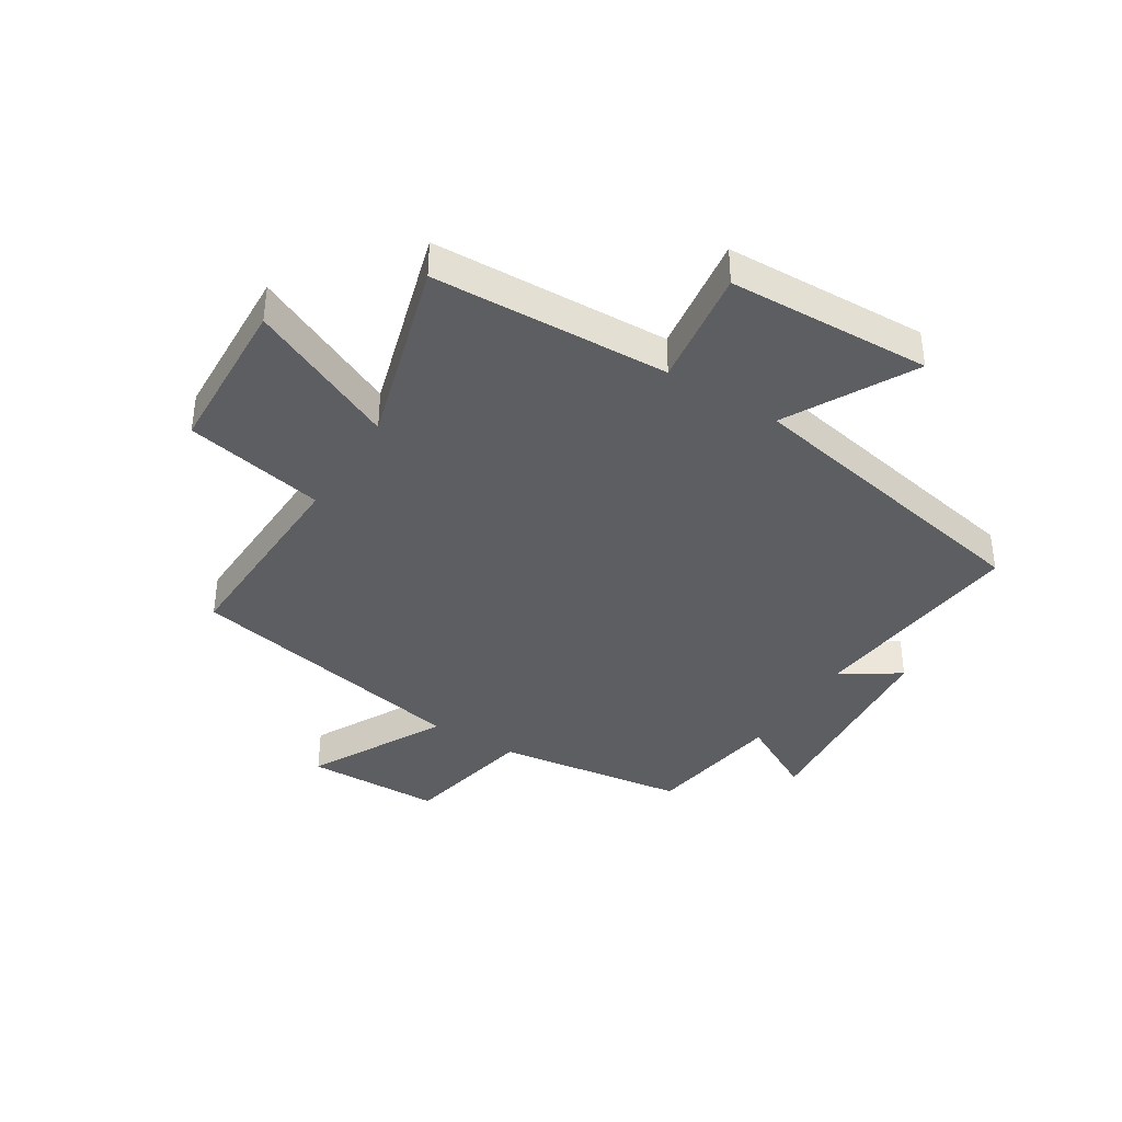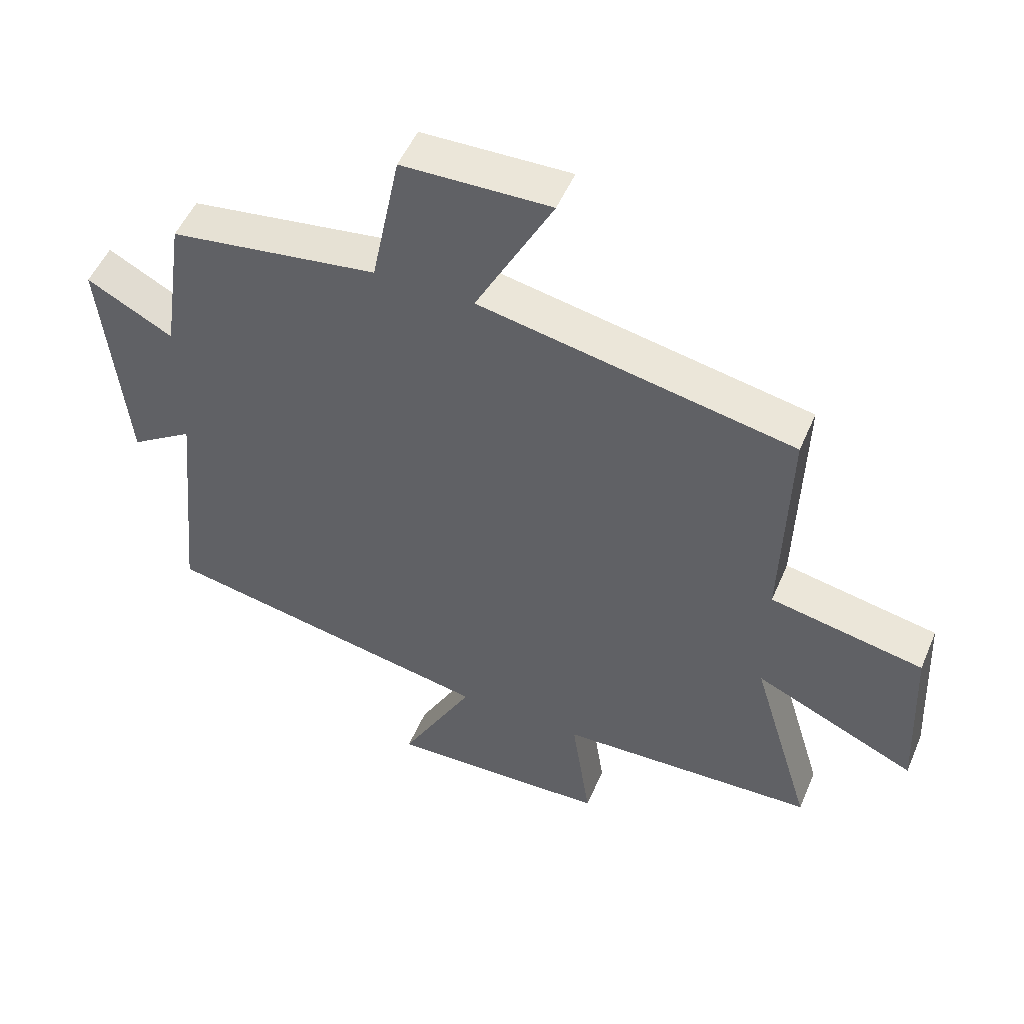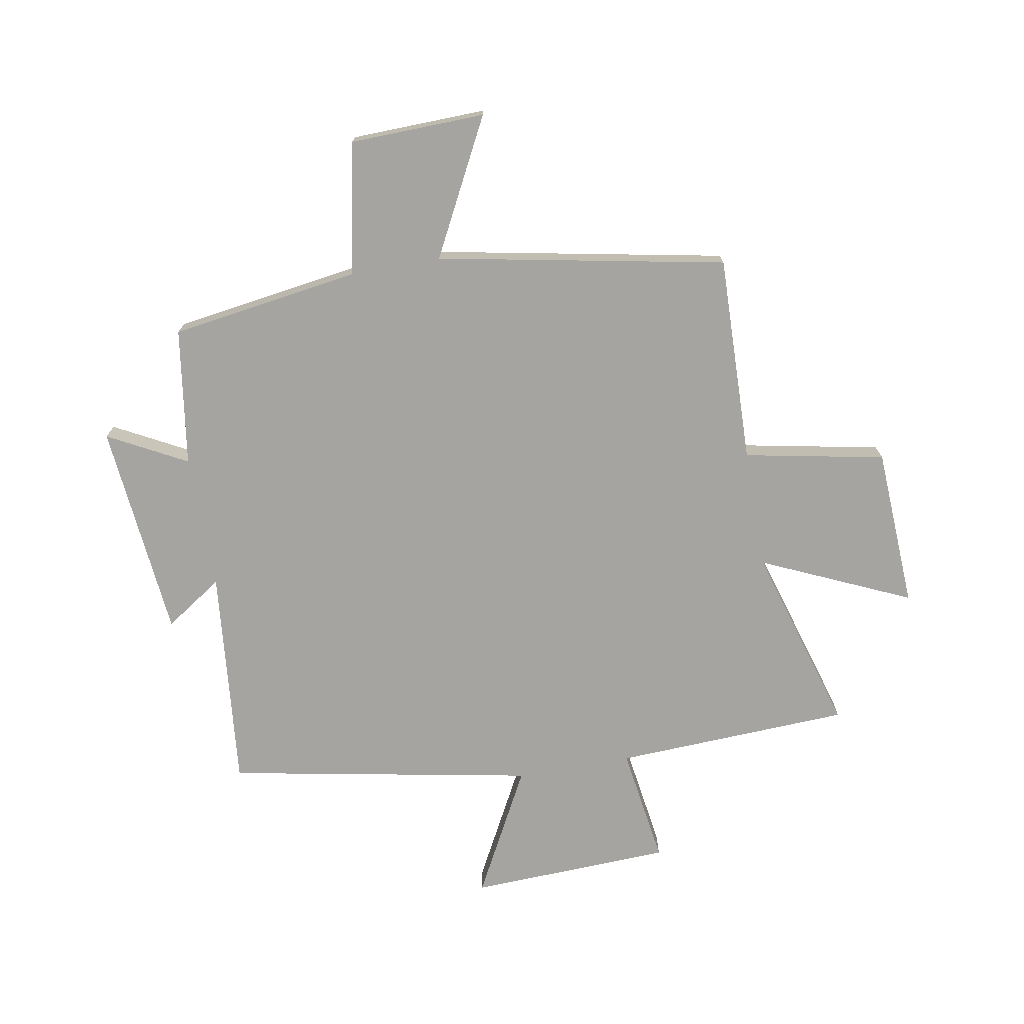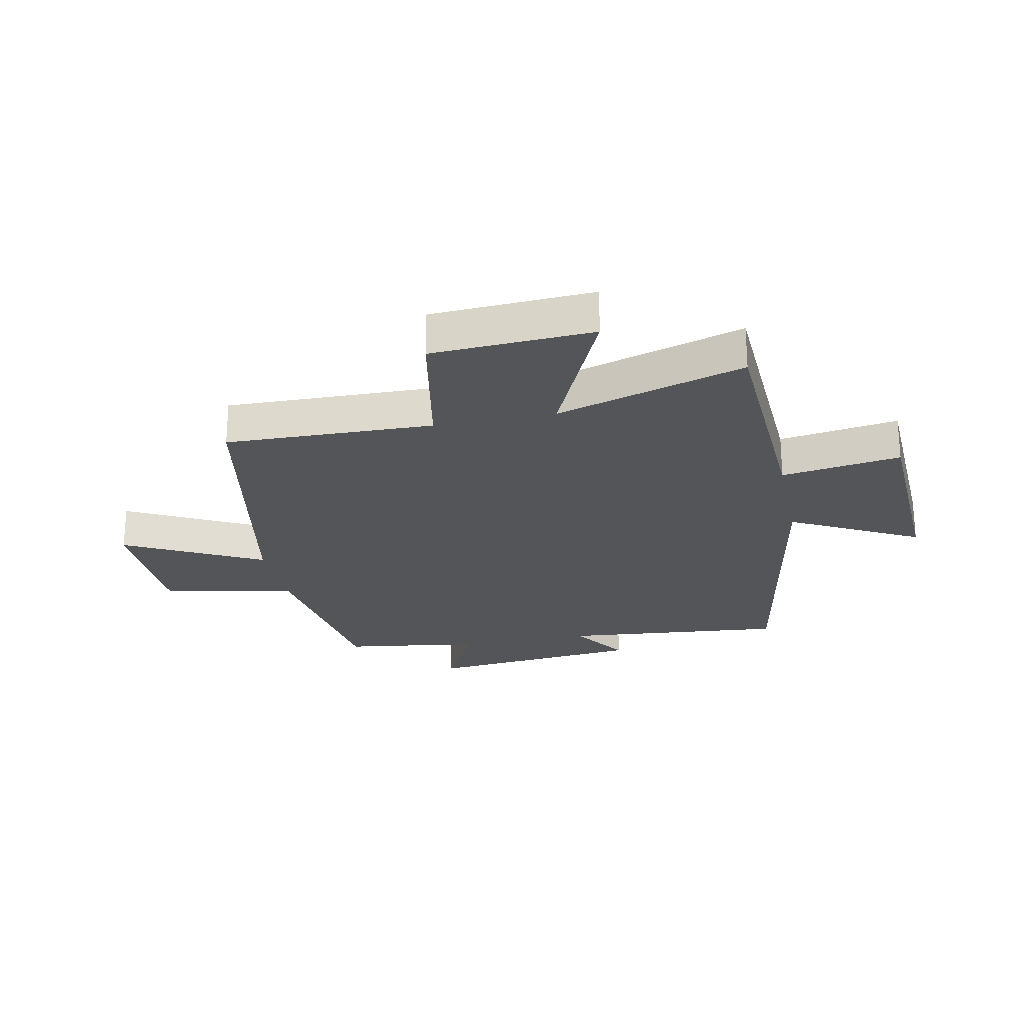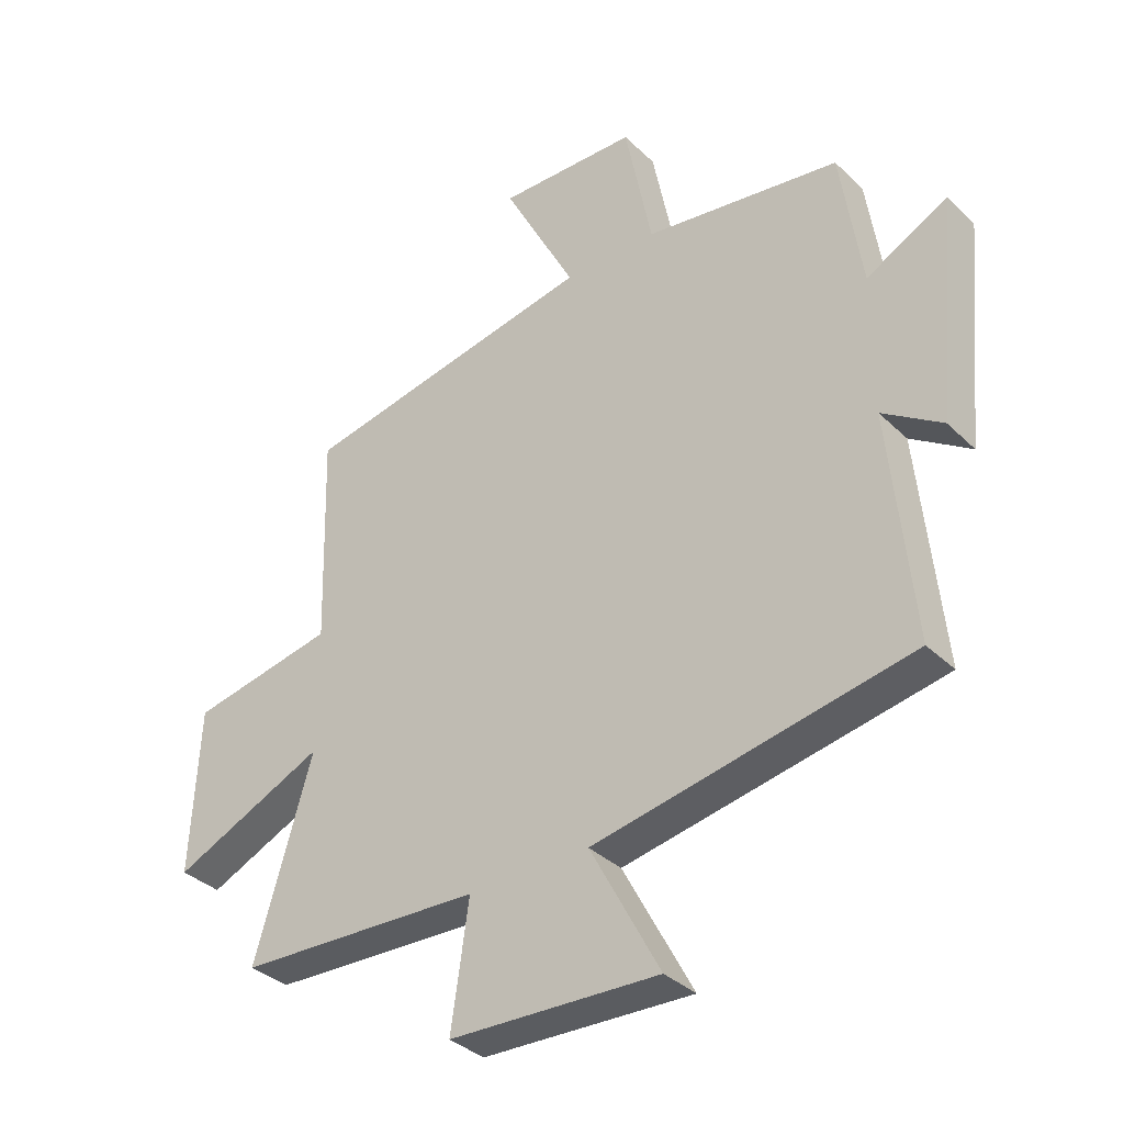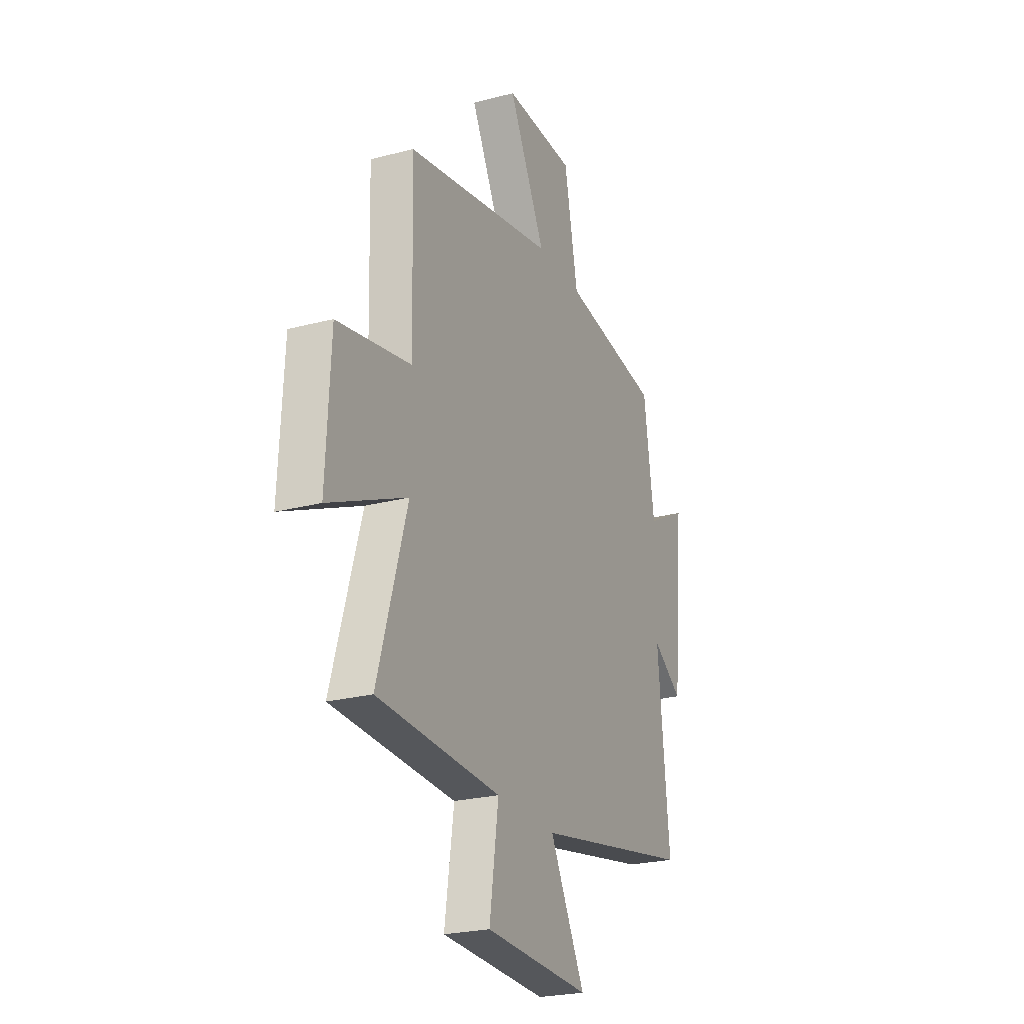
<metadata>
{"format":"obj","ext":"obj","renderer":"f3d","projection":"perspective","resolution":1024,"background":"white","views":[{"elev":-38.6,"azim":147.7,"up":"+Y"},{"elev":51.4,"azim":22.7,"up":"+Z"},{"elev":-73.3,"azim":10.1,"up":"+Y"},{"elev":-24.5,"azim":101.8,"up":"+Y"},{"elev":-35.3,"azim":-141.4,"up":"+Z"},{"elev":-24.3,"azim":113.4,"up":"+Z"}]}
</metadata>
<code>
v -0.465 0.07 0.452
v -0.139 0.07 0.5
v -0.094 0.07 0.727
v 0.138 0.07 0.733
v 0.017 0.07 0.5
v 0.51 0.07 0.405
v 0.5 0.07 0.049
v 0.741 0.07 0.002
v 0.755 0.07 -0.274
v 0.5 0.07 -0.159
v 0.596 0.07 -0.482
v 0.19 0.07 -0.5
v 0.22 0.07 -0.704
v -0.128 0.07 -0.718
v -0.012 0.07 -0.5
v -0.538 0.07 -0.401
v -0.5 0.07 -0.019
v -0.599 0.07 -0.085
v -0.635 0.07 0.287
v -0.5 0.07 0.215
v -0.465 0 0.452
v -0.139 0 0.5
v -0.094 0 0.727
v 0.138 0 0.733
v 0.017 0 0.5
v 0.51 0 0.405
v 0.5 0 0.049
v 0.741 0 0.002
v 0.755 0 -0.274
v 0.5 0 -0.159
v 0.596 0 -0.482
v 0.19 0 -0.5
v 0.22 0 -0.704
v -0.128 0 -0.718
v -0.012 0 -0.5
v -0.538 0 -0.401
v -0.5 0 -0.019
v -0.599 0 -0.085
v -0.635 0 0.287
v -0.5 0 0.215
f 17 18 19 20
f 17 20 1 2
f 15 16 17 2
f 12 13 14 15
f 10 11 12 15
f 10 15 2
f 7 8 9 10
f 7 10 2
f 5 6 7 2
f 2 3 4 5
f 40 39 38 37
f 22 21 40 37
f 22 37 36 35
f 35 34 33 32
f 35 32 31 30
f 22 35 30
f 30 29 28 27
f 22 30 27
f 22 27 26 25
f 25 24 23 22
f 1 21 22 2
f 2 22 23 3
f 3 23 24 4
f 4 24 25 5
f 5 25 26 6
f 6 26 27 7
f 7 27 28 8
f 8 28 29 9
f 9 29 30 10
f 10 30 31 11
f 11 31 32 12
f 12 32 33 13
f 13 33 34 14
f 14 34 35 15
f 15 35 36 16
f 16 36 37 17
f 17 37 38 18
f 18 38 39 19
f 19 39 40 20
f 20 40 21 1

</code>
